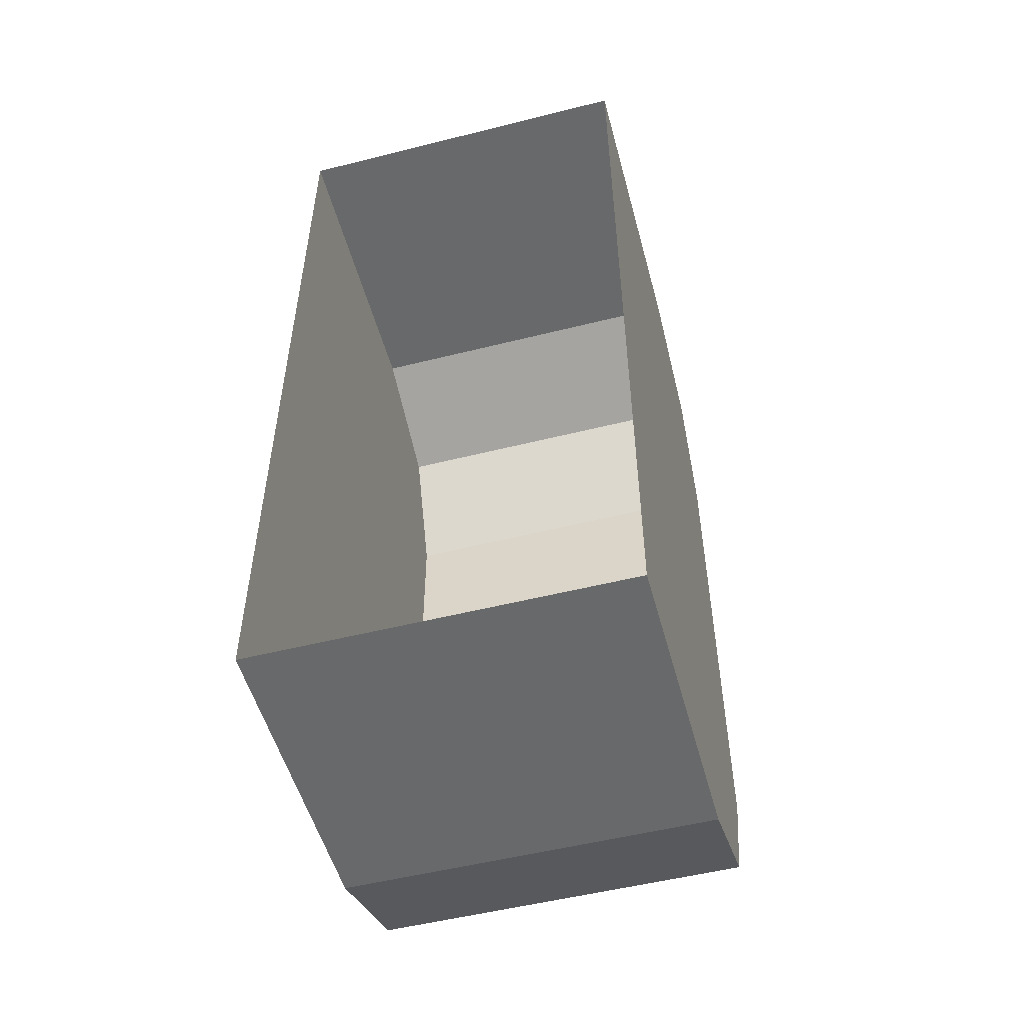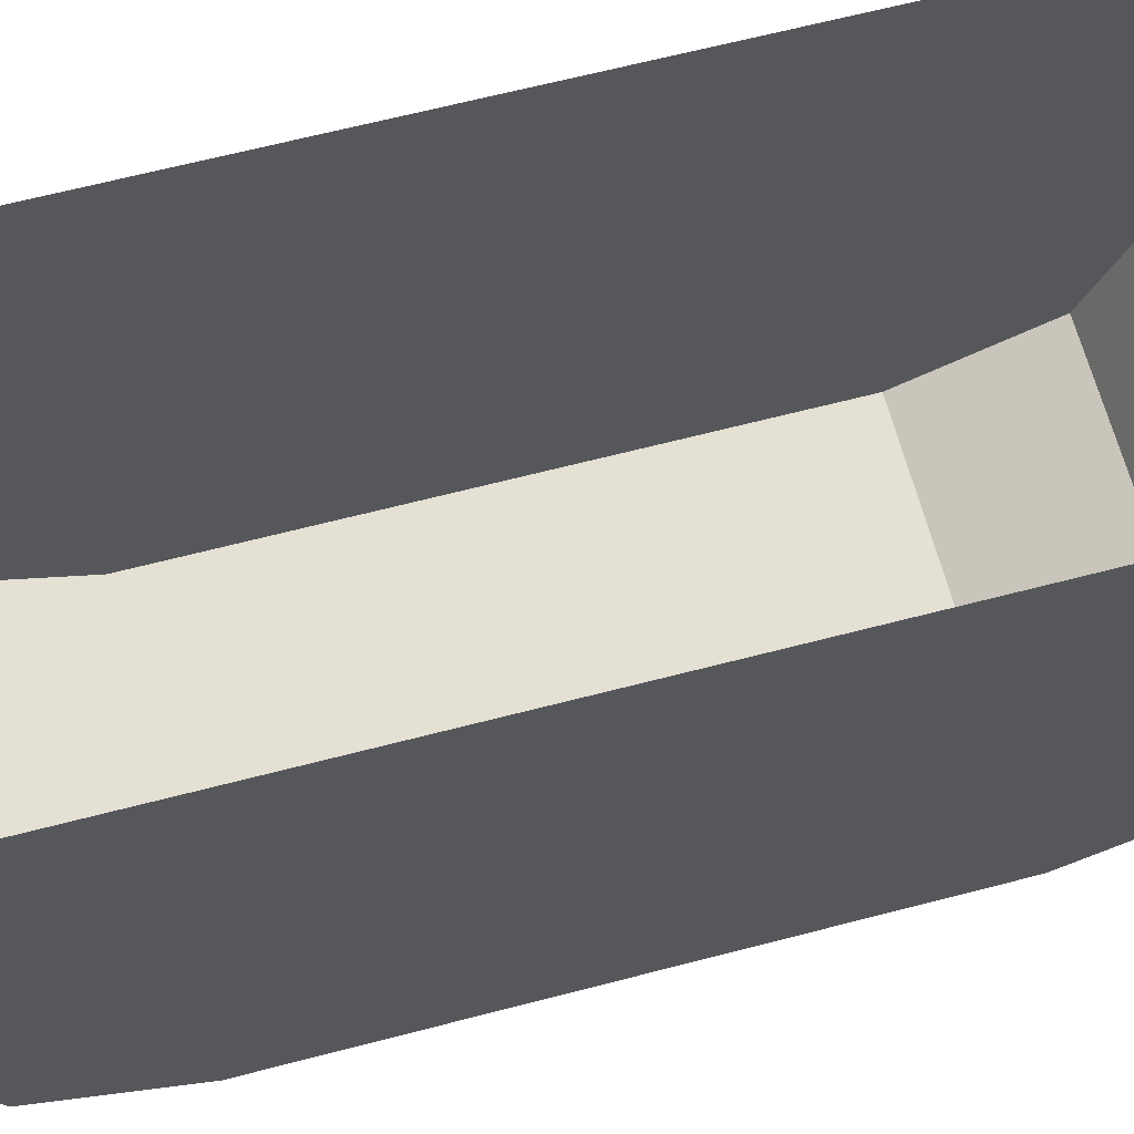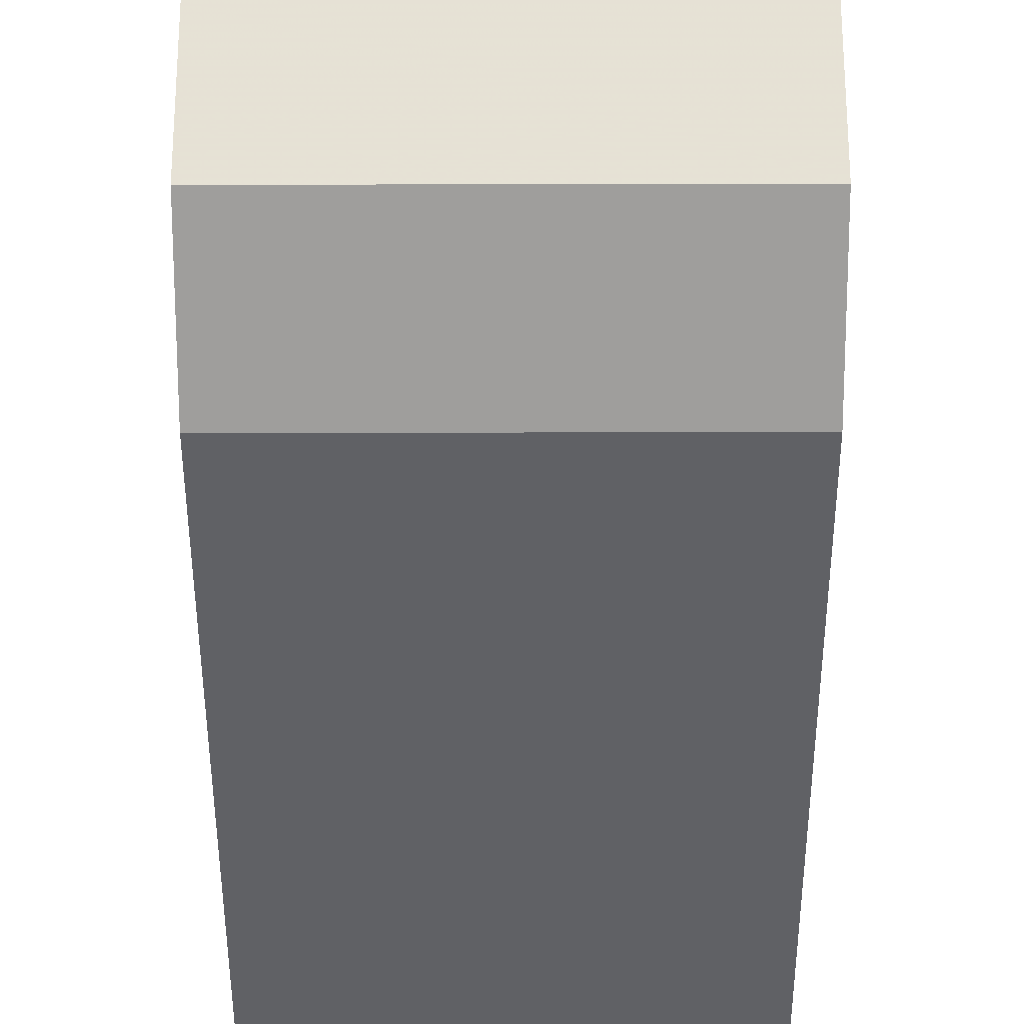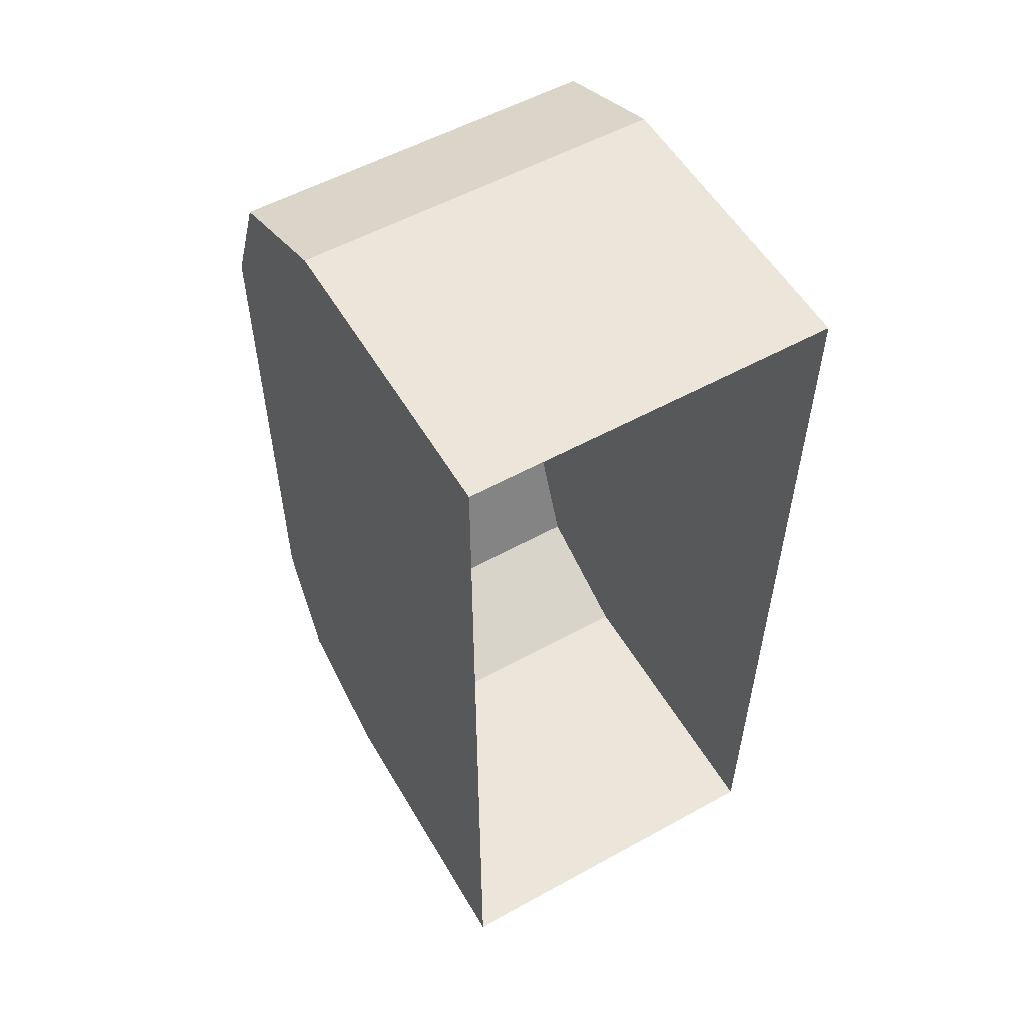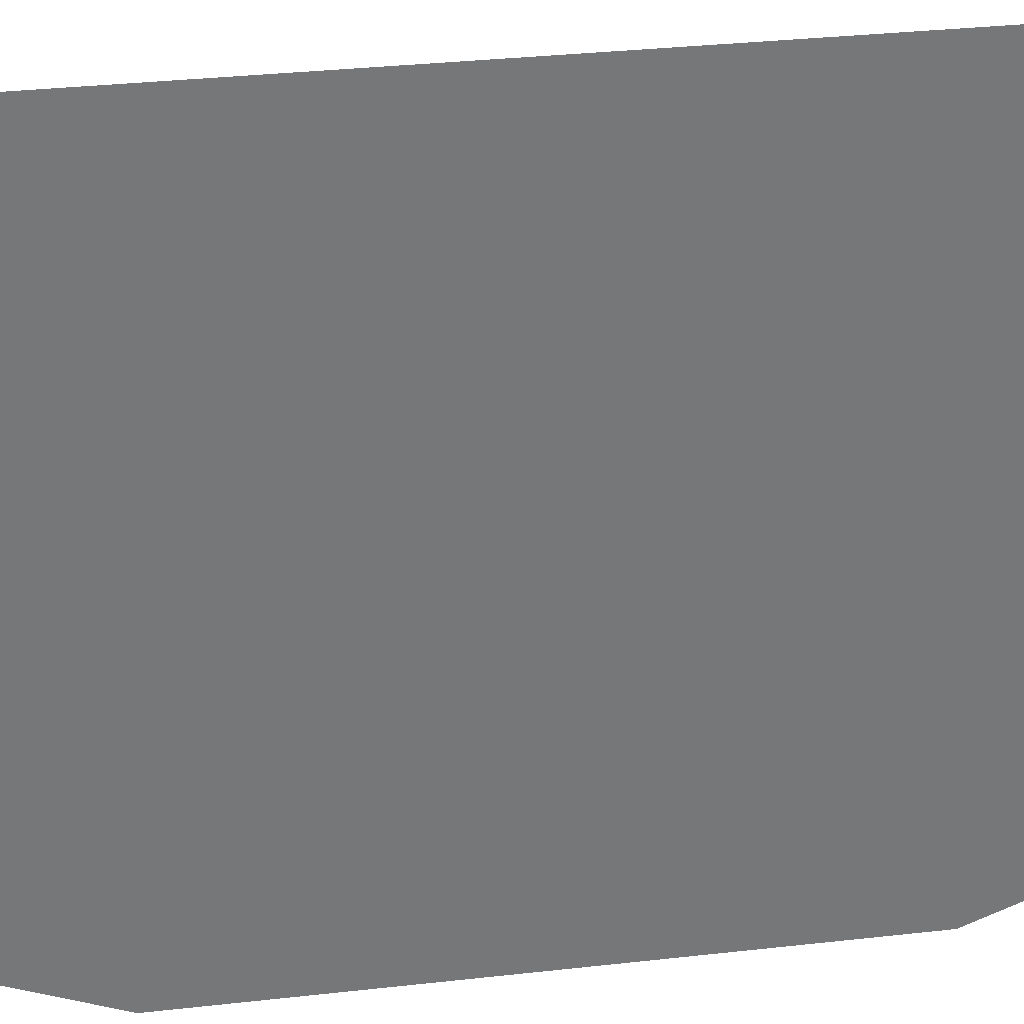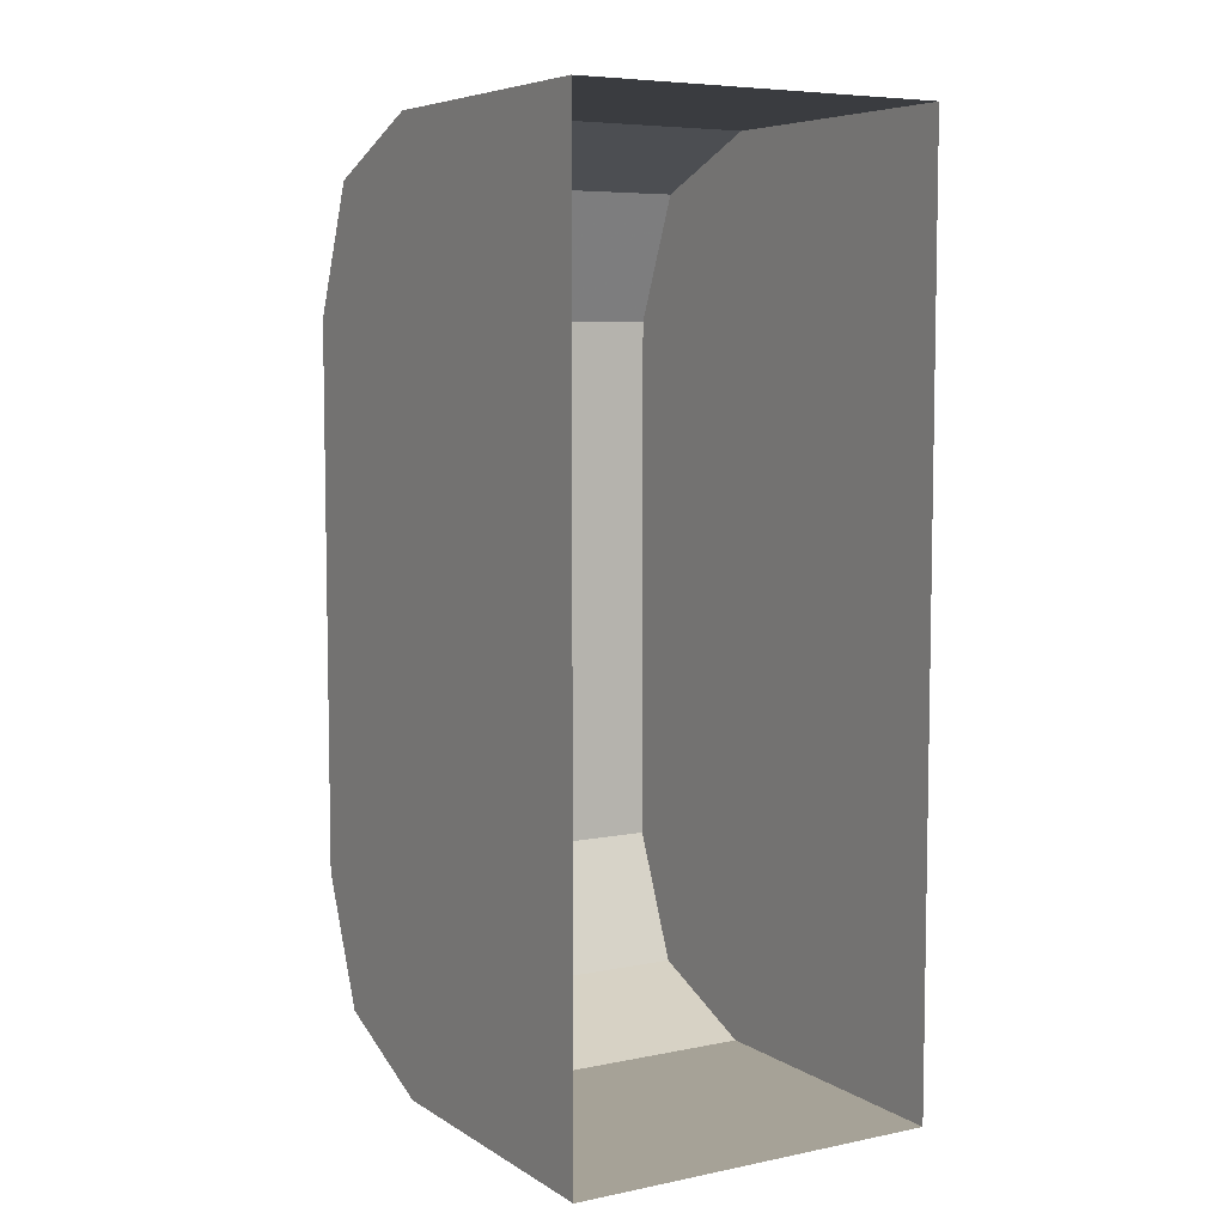
<metadata>
{"format":"obj","ext":"obj","renderer":"f3d","projection":"perspective","resolution":1024,"background":"white","views":[{"elev":-52.6,"azim":-164.9,"up":"+Z"},{"elev":65.2,"azim":75.3,"up":"+Y"},{"elev":-48.5,"azim":-179.9,"up":"+Y"},{"elev":55.2,"azim":149.9,"up":"+Z"},{"elev":33.4,"azim":81.3,"up":"+Y"},{"elev":6.5,"azim":149.2,"up":"+Z"}]}
</metadata>
<code>
v 0.8 -0.978 -0.447
v 0.8 -1 -0.5
v 0.65 -1 -0.5
v 0.65 -0.978 -0.447
v 0.8 -0.925 -0.425
v 0.8 -0.978 -0.447
v 0.65 -0.978 -0.447
v 0.65 -0.925 -0.425
v 0.8 -1 -0.5
v 0.8 -0.978 -0.447
v 0.8 -0.925 -0.425
v 0.65 -1 -0.5
v 0.65 -0.978 -0.447
v 0.65 -0.925 -0.425
v 0.8 -0.978 -0.778
v 0.8 -1 -0.725
v 0.65 -1 -0.725
v 0.65 -0.978 -0.778
v 0.8 -0.925 -0.8
v 0.8 -0.978 -0.778
v 0.65 -0.978 -0.778
v 0.65 -0.925 -0.8
v 0.8 -1 -0.725
v 0.8 -0.978 -0.778
v 0.8 -0.925 -0.8
v 0.65 -1 -0.725
v 0.65 -0.978 -0.778
v 0.65 -0.925 -0.8
v 0.8 -0.8 -0.8
v 0.8 -0.8 -0.425
v 0.8 -0.925 -0.425
v 0.8 -0.925 -0.8
v 0.8 -0.8 -0.8
v 0.8 -0.925 -0.8
v 0.65 -0.925 -0.8
v 0.65 -0.8 -0.8
v 0.65 -0.925 -0.425
v 0.65 -0.8 -0.425
v 0.65 -0.8 -0.8
v 0.65 -0.925 -0.8
v 0.8 -0.8 -0.425
v 0.65 -0.8 -0.425
v 0.65 -0.925 -0.425
v 0.8 -0.925 -0.425
v 0.8 -1 -0.5
v 0.8 -1 -0.725
v 0.8 -0.925 -0.8
v 0.8 -0.925 -0.425
v 0.65 -1 -0.725
v 0.65 -1 -0.5
v 0.65 -0.925 -0.425
v 0.65 -0.925 -0.8
v 0.65 -1 -0.725
v 0.8 -1 -0.725
v 0.8 -1 -0.5
v 0.65 -1 -0.5
g mesh7023368
f 1 3 2
f 3 1 4
f 5 7 6
f 7 5 8
g mesh7023372
f 9 11 10
g mesh7023374
f 12 13 14
g mesh7023378
f 15 16 17
f 17 18 15
f 19 20 21
f 21 22 19
g mesh7023382
f 23 24 25
g mesh7023384
f 26 28 27
g mesh7023386
f 29 30 31
f 31 32 29
f 33 34 35
f 35 36 33
g mesh7023388
f 37 38 39
f 39 40 37
g mesh7023389
f 41 42 43
f 43 44 41
f 45 46 47
f 47 48 45
f 49 50 51
f 51 52 49
g mesh7023391
f 53 54 55
f 55 56 53

</code>
